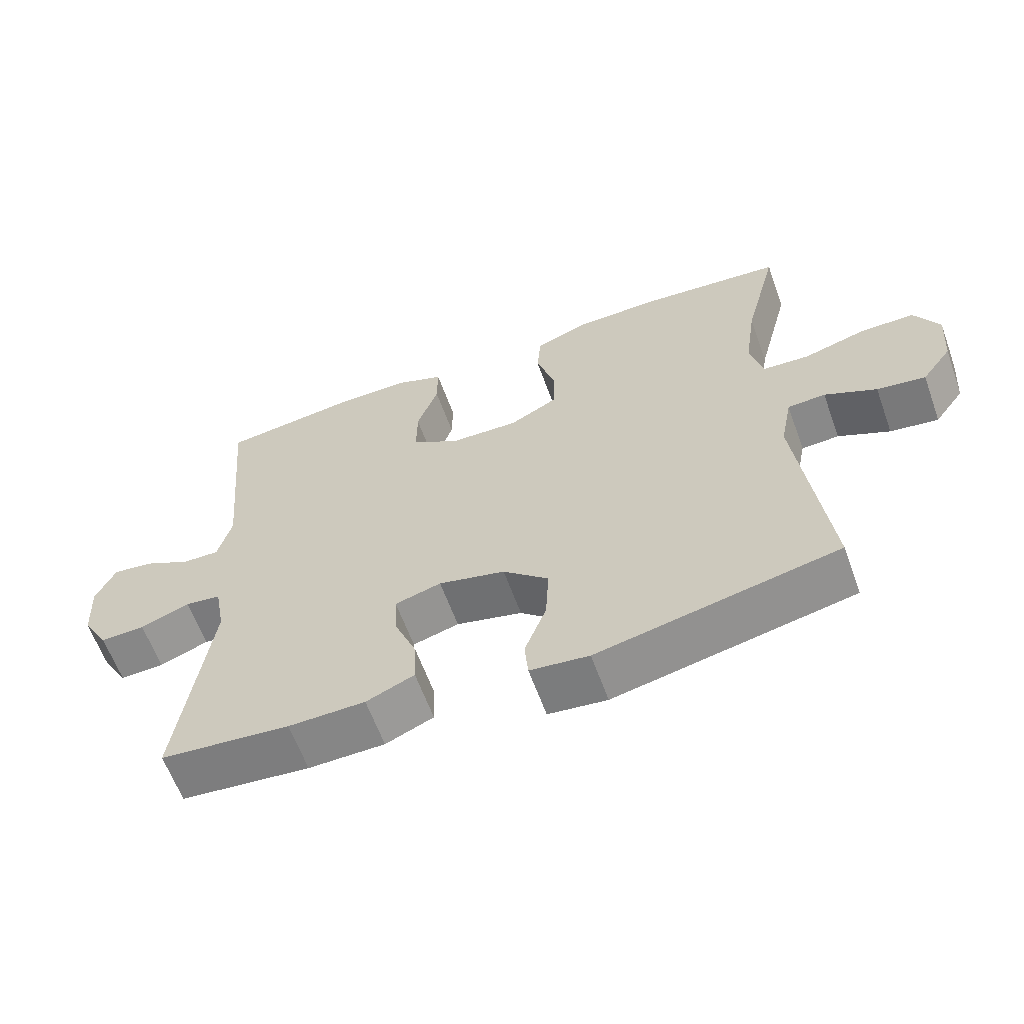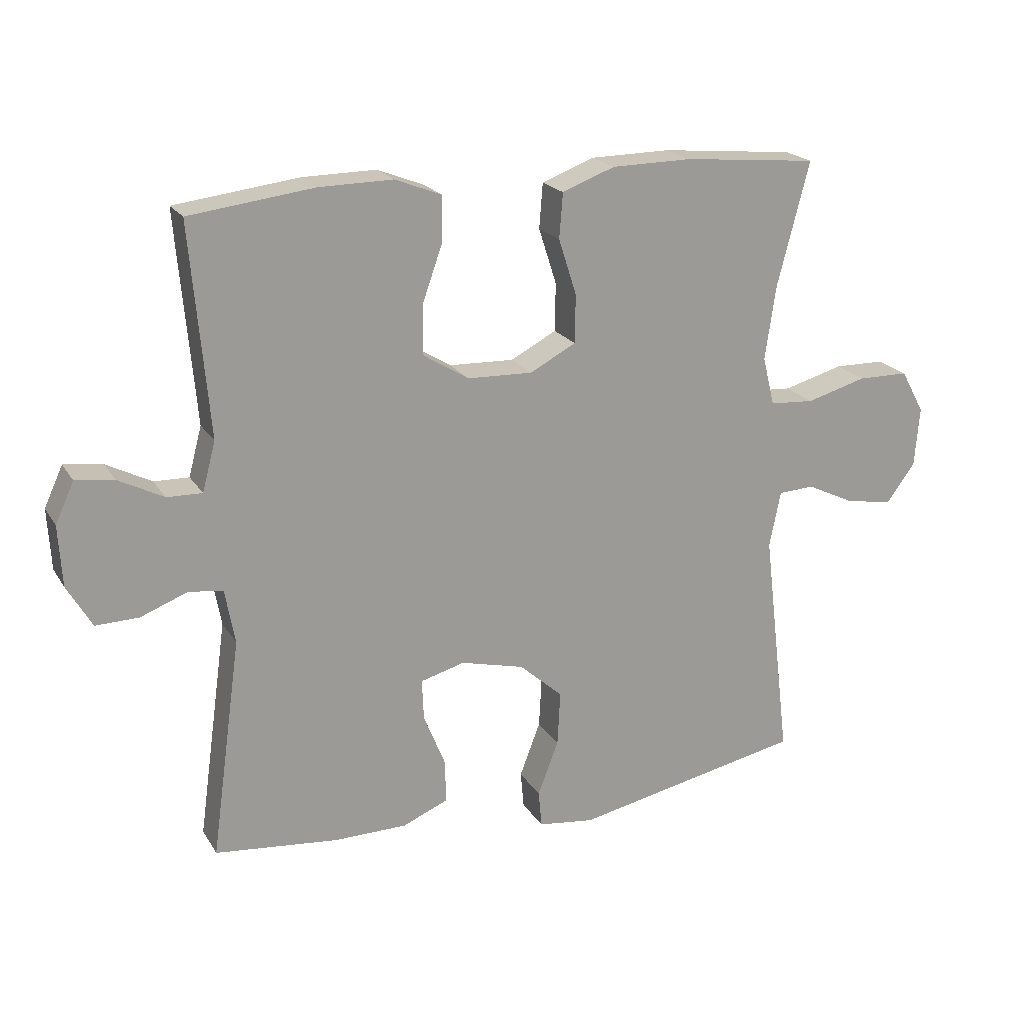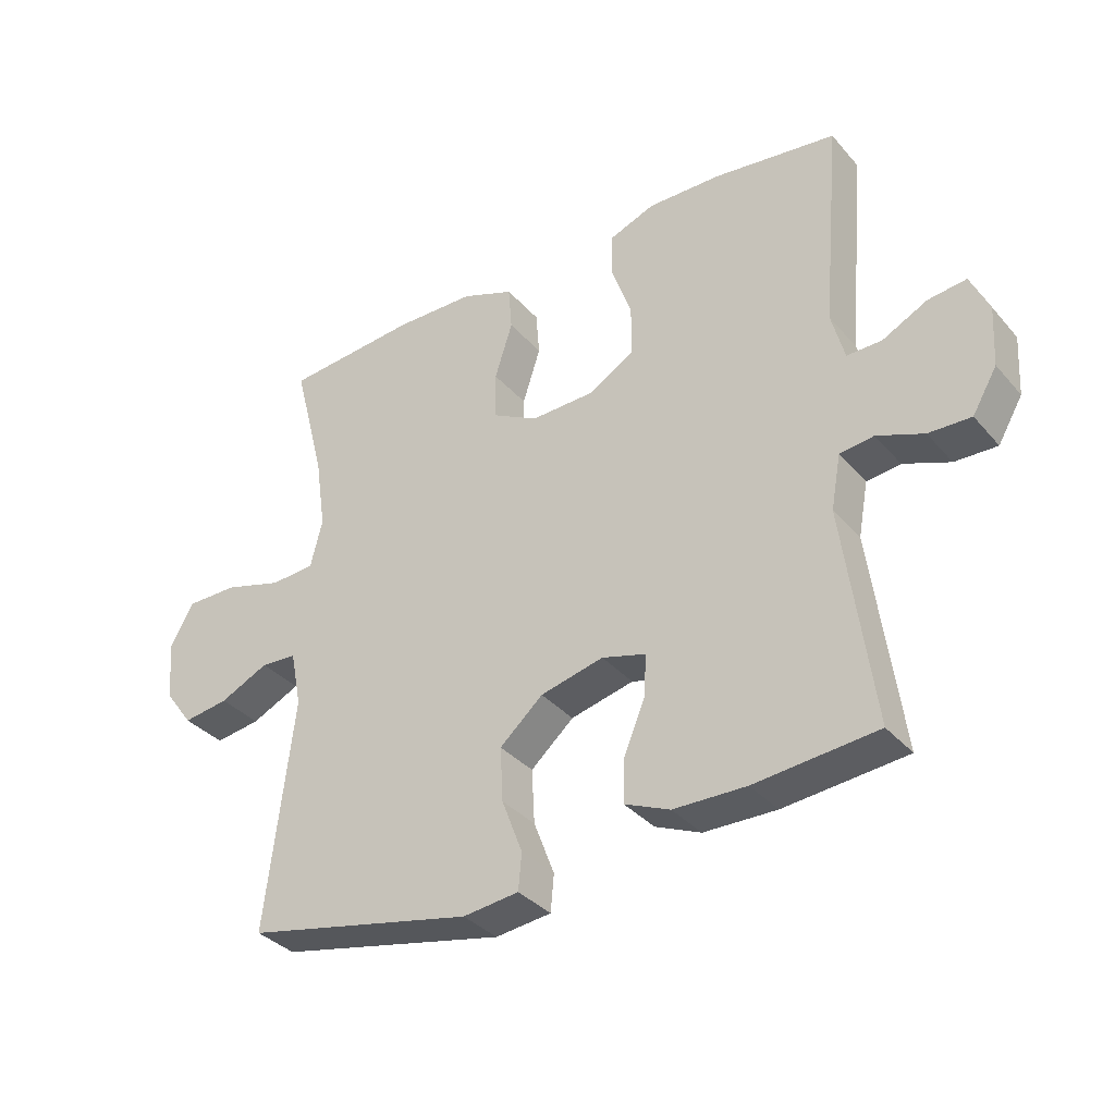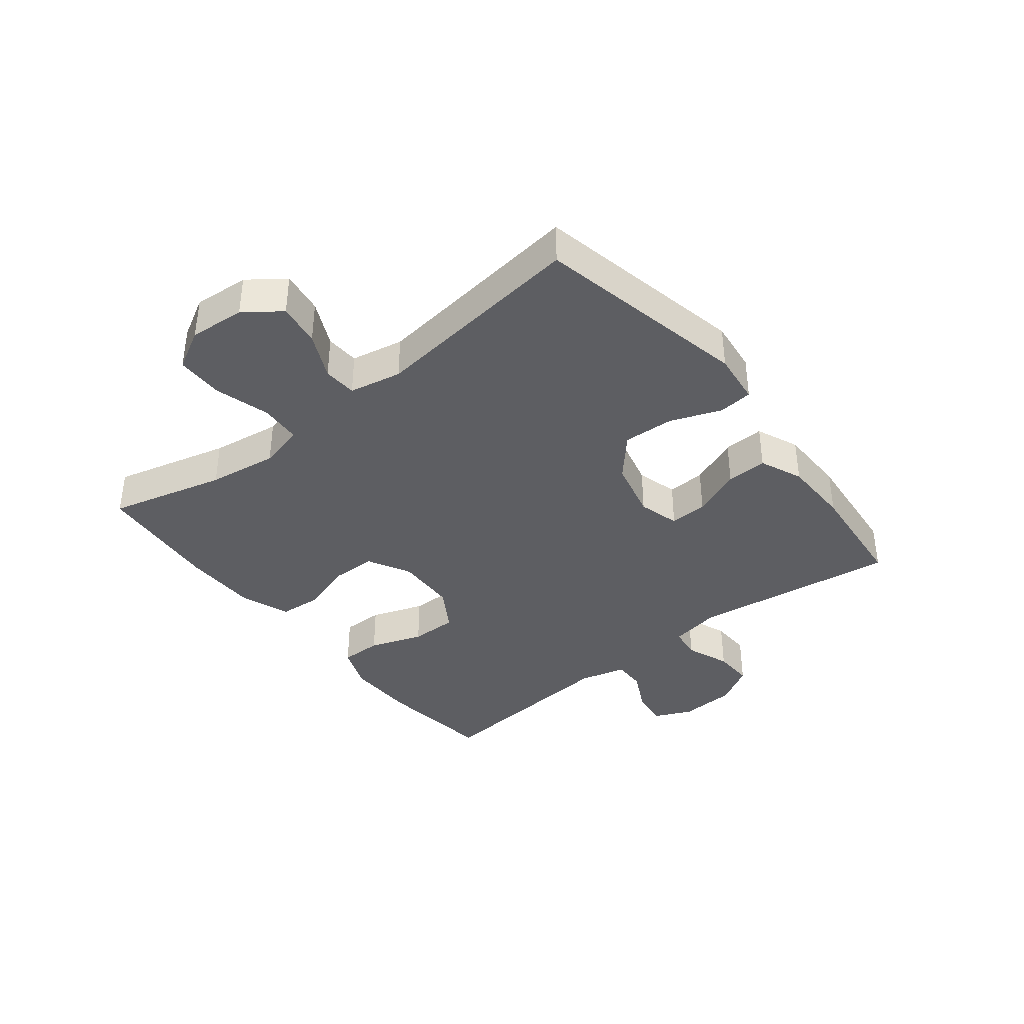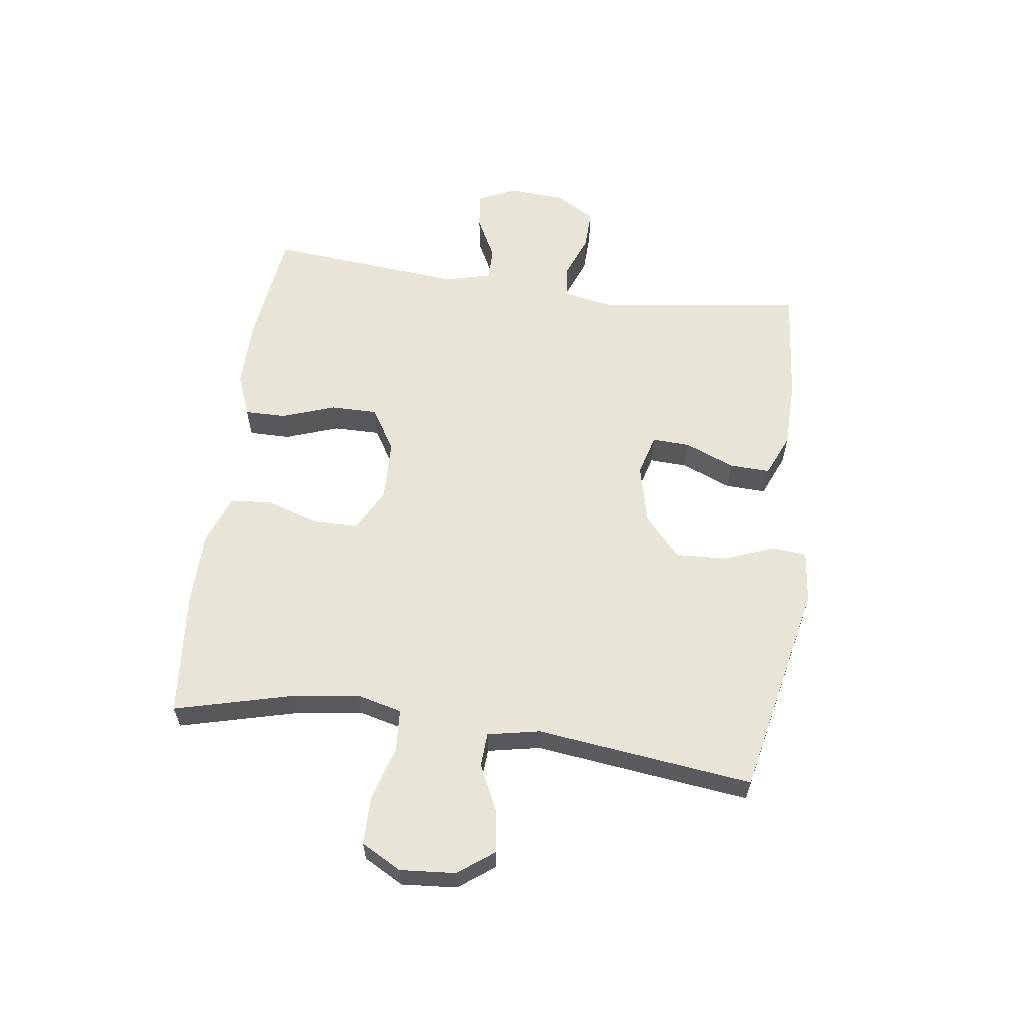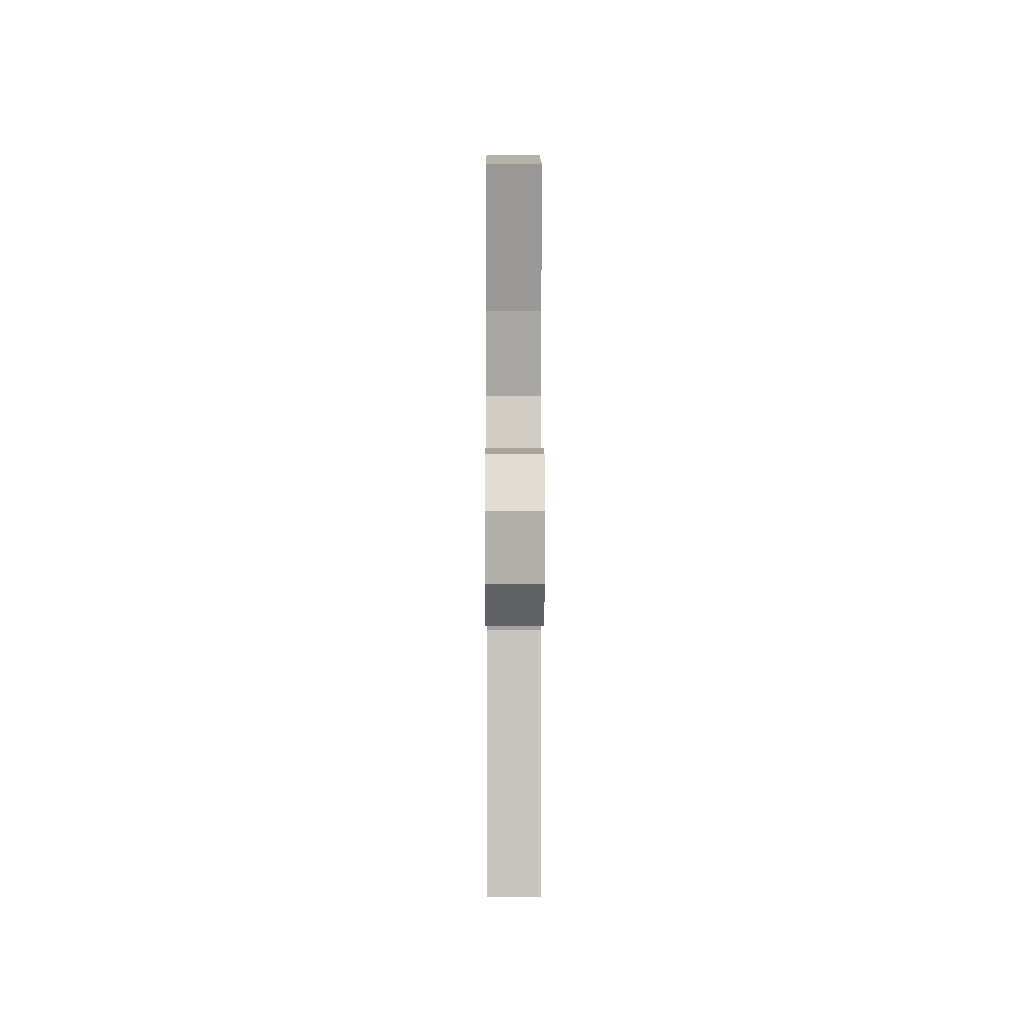
<metadata>
{"format":"obj","ext":"obj","renderer":"f3d","projection":"perspective","resolution":1024,"background":"white","views":[{"elev":-61.8,"azim":19.9,"up":"+Z"},{"elev":20.3,"azim":-22.9,"up":"+Z"},{"elev":-34.7,"azim":-145.4,"up":"+Z"},{"elev":-38.7,"azim":128.4,"up":"+Y"},{"elev":60.6,"azim":97.8,"up":"+Y"},{"elev":7.0,"azim":89.7,"up":"+Z"}]}
</metadata>
<code>
o path816
v 0.453 0.0375 -0.1253
v 0.4707 0.0375 -0.0363
v 0.5276 0.0375 -0.03309
v 0.6053 0.0375 -0.07
v 0.678 0.0375 -0.08063
v 0.7231 0.0375 -0.0196
v 0.7306 0.0375 0.07443
v 0.6937 0.0375 0.1417
v 0.613 0.0375 0.1424
v 0.5187 0.0375 0.1156
v 0.4485 0.0375 0.1201
v 0.4296 0.0375 0.1966
v 0.4466 0.0375 0.3139
v 0.4972 0.0375 0.5098
v 0.2854 0.0375 0.529
v 0.1585 0.0375 0.5272
v 0.07527 0.0375 0.4957
v 0.06965 0.0375 0.4247
v 0.09793 0.0375 0.3361
v 0.09695 0.0375 0.26
v 0.0244 0.0375 0.2214
v -0.0787 0.0375 0.2245
v -0.1505 0.0375 0.2686
v -0.1498 0.0375 0.3482
v -0.1181 0.0375 0.438
v -0.1176 0.0375 0.5081
v -0.1915 0.0375 0.5367
v -0.3081 0.0375 0.5349
v -0.5045 0.0375 0.5098
v -0.4754 0.0375 0.1776
v -0.4962 0.0375 0.0993
v -0.5516 0.0375 0.1005
v -0.6229 0.0375 0.1369
v -0.6839 0.0375 0.1447
v -0.7133 0.0375 0.08062
v -0.7079 0.0375 -0.01533
v -0.6686 0.0375 -0.08239
v -0.6009 0.0375 -0.08041
v -0.5268 0.0375 -0.05156
v -0.4726 0.0375 -0.05859
v -0.457 0.0375 -0.1447
v -0.5045 0.0375 -0.4921
v -0.3094 0.0375 -0.5112
v -0.194 0.0375 -0.5094
v -0.1217 0.0375 -0.4785
v -0.1242 0.0375 -0.4093
v -0.1581 0.0375 -0.3261
v -0.1609 0.0375 -0.2617
v -0.09125 0.0375 -0.2422
v 0.009179 0.0375 -0.2668
v 0.0777 0.0375 -0.3276
v 0.07317 0.0375 -0.4134
v 0.04036 0.0375 -0.4996
v 0.04556 0.0375 -0.5576
v 0.1344 0.0375 -0.568
v 0.4972 0.0375 -0.4921
v 0.453 -0.0375 -0.1253
v 0.4707 -0.0375 -0.0363
v 0.5276 -0.0375 -0.03309
v 0.6053 -0.0375 -0.07
v 0.678 -0.0375 -0.08063
v 0.7231 -0.0375 -0.0196
v 0.7306 -0.0375 0.07443
v 0.6937 -0.0375 0.1417
v 0.613 -0.0375 0.1424
v 0.5187 -0.0375 0.1156
v 0.4485 -0.0375 0.1201
v 0.4296 -0.0375 0.1966
v 0.4466 -0.0375 0.3139
v 0.4972 -0.0375 0.5098
v 0.2854 -0.0375 0.529
v 0.1585 -0.0375 0.5272
v 0.07527 -0.0375 0.4957
v 0.06965 -0.0375 0.4247
v 0.09793 -0.0375 0.3361
v 0.09695 -0.0375 0.26
v 0.0244 -0.0375 0.2214
v -0.0787 -0.0375 0.2245
v -0.1505 -0.0375 0.2686
v -0.1498 -0.0375 0.3482
v -0.1181 -0.0375 0.438
v -0.1176 -0.0375 0.5081
v -0.1915 -0.0375 0.5367
v -0.3081 -0.0375 0.5349
v -0.5045 -0.0375 0.5098
v -0.4754 -0.0375 0.1776
v -0.4962 -0.0375 0.0993
v -0.5516 -0.0375 0.1005
v -0.6229 -0.0375 0.1369
v -0.6839 -0.0375 0.1447
v -0.7133 -0.0375 0.08062
v -0.7079 -0.0375 -0.01533
v -0.6686 -0.0375 -0.08239
v -0.6009 -0.0375 -0.08041
v -0.5268 -0.0375 -0.05156
v -0.4726 -0.0375 -0.05859
v -0.457 -0.0375 -0.1447
v -0.5045 -0.0375 -0.4921
v -0.3094 -0.0375 -0.5112
v -0.194 -0.0375 -0.5094
v -0.1217 -0.0375 -0.4785
v -0.1242 -0.0375 -0.4093
v -0.1581 -0.0375 -0.3261
v -0.1609 -0.0375 -0.2617
v -0.09125 -0.0375 -0.2422
v 0.009179 -0.0375 -0.2668
v 0.0777 -0.0375 -0.3276
v 0.07317 -0.0375 -0.4134
v 0.04036 -0.0375 -0.4996
v 0.04556 -0.0375 -0.5576
v 0.1344 -0.0375 -0.568
v 0.4972 -0.0375 -0.4921
v -0.6839 0.0375 0.1447
v -0.6839 0.0375 0.1447
v -0.7133 0.0375 0.08062
v -0.7079 0.0375 -0.01533
v -0.6686 0.0375 -0.08239
v -0.6686 0.0375 -0.08239
v -0.6229 0.0375 0.1369
v -0.6009 0.0375 -0.08041
v -0.5516 0.0375 0.1005
v -0.5268 0.0375 -0.05156
v -0.4962 0.0375 0.0993
v -0.4962 0.0375 0.0993
v -0.4726 0.0375 -0.05859
v -0.4726 0.0375 -0.05859
v -0.4754 0.0375 0.1776
v -0.5045 0.0375 0.5098
v -0.5045 0.0375 0.5098
v -0.457 0.0375 -0.1447
v -0.5045 0.0375 -0.4921
v -0.5045 0.0375 -0.4921
v -0.3094 0.0375 -0.5112
v -0.3081 0.0375 0.5349
v -0.194 0.0375 -0.5094
v -0.1915 0.0375 0.5367
v -0.1581 0.0375 -0.3261
v -0.1609 0.0375 -0.2617
v -0.1609 0.0375 -0.2617
v -0.1217 0.0375 -0.4785
v -0.1217 0.0375 -0.4785
v -0.1176 0.0375 0.5081
v -0.1176 0.0375 0.5081
v -0.1505 0.0375 0.2686
v -0.1498 0.0375 0.3482
v -0.09125 0.0375 -0.2422
v -0.1242 0.0375 -0.4093
v -0.0787 0.0375 0.2245
v -0.1181 0.0375 0.438
v 0.009179 0.0375 -0.2668
v 0.0244 0.0375 0.2214
v 0.0777 0.0375 -0.3276
v 0.09695 0.0375 0.26
v 0.09695 0.0375 0.26
v 0.07317 0.0375 -0.4134
v 0.04036 0.0375 -0.4996
v 0.04556 0.0375 -0.5576
v 0.04556 0.0375 -0.5576
v 0.1344 0.0375 -0.568
v 0.07527 0.0375 0.4957
v 0.07527 0.0375 0.4957
v 0.06965 0.0375 0.4247
v 0.09793 0.0375 0.3361
v 0.1585 0.0375 0.5272
v 0.2854 0.0375 0.529
v 0.4972 0.0375 0.5098
v 0.4972 0.0375 0.5098
v 0.4296 0.0375 0.1966
v 0.4466 0.0375 0.3139
v 0.4485 0.0375 0.1201
v 0.4485 0.0375 0.1201
v 0.5187 0.0375 0.1156
v 0.453 0.0375 -0.1253
v 0.4707 0.0375 -0.0363
v 0.4707 0.0375 -0.0363
v 0.5276 0.0375 -0.03309
v 0.4972 0.0375 -0.4921
v 0.4972 0.0375 -0.4921
v 0.613 0.0375 0.1424
v 0.6053 0.0375 -0.07
v 0.678 0.0375 -0.08063
v 0.678 0.0375 -0.08063
v 0.6937 0.0375 0.1417
v 0.6937 0.0375 0.1417
v 0.7231 0.0375 -0.0196
v 0.7306 0.0375 0.07443
v -0.6839 -0.0375 0.1447
v -0.6839 -0.0375 0.1447
v -0.7133 -0.0375 0.08062
v -0.7079 -0.0375 -0.01533
v -0.6686 -0.0375 -0.08239
v -0.6686 -0.0375 -0.08239
v -0.6229 -0.0375 0.1369
v -0.6009 -0.0375 -0.08041
v -0.5516 -0.0375 0.1005
v -0.5268 -0.0375 -0.05156
v -0.4962 -0.0375 0.0993
v -0.4962 -0.0375 0.0993
v -0.4726 -0.0375 -0.05859
v -0.4726 -0.0375 -0.05859
v -0.4754 -0.0375 0.1776
v -0.5045 -0.0375 0.5098
v -0.5045 -0.0375 0.5098
v -0.457 -0.0375 -0.1447
v -0.5045 -0.0375 -0.4921
v -0.5045 -0.0375 -0.4921
v -0.3094 -0.0375 -0.5112
v -0.3081 -0.0375 0.5349
v -0.194 -0.0375 -0.5094
v -0.1915 -0.0375 0.5367
v -0.1581 -0.0375 -0.3261
v -0.1609 -0.0375 -0.2617
v -0.1609 -0.0375 -0.2617
v -0.1217 -0.0375 -0.4785
v -0.1217 -0.0375 -0.4785
v -0.1176 -0.0375 0.5081
v -0.1176 -0.0375 0.5081
v -0.1505 -0.0375 0.2686
v -0.1498 -0.0375 0.3482
v -0.09125 -0.0375 -0.2422
v -0.1242 -0.0375 -0.4093
v -0.0787 -0.0375 0.2245
v -0.1181 -0.0375 0.438
v 0.009179 -0.0375 -0.2668
v 0.0244 -0.0375 0.2214
v 0.0777 -0.0375 -0.3276
v 0.09695 -0.0375 0.26
v 0.09695 -0.0375 0.26
v 0.07317 -0.0375 -0.4134
v 0.04036 -0.0375 -0.4996
v 0.04556 -0.0375 -0.5576
v 0.04556 -0.0375 -0.5576
v 0.1344 -0.0375 -0.568
v 0.07527 -0.0375 0.4957
v 0.07527 -0.0375 0.4957
v 0.06965 -0.0375 0.4247
v 0.09793 -0.0375 0.3361
v 0.1585 -0.0375 0.5272
v 0.2854 -0.0375 0.529
v 0.4972 -0.0375 0.5098
v 0.4972 -0.0375 0.5098
v 0.4296 -0.0375 0.1966
v 0.4466 -0.0375 0.3139
v 0.4485 -0.0375 0.1201
v 0.4485 -0.0375 0.1201
v 0.5187 -0.0375 0.1156
v 0.453 -0.0375 -0.1253
v 0.4707 -0.0375 -0.0363
v 0.4707 -0.0375 -0.0363
v 0.5276 -0.0375 -0.03309
v 0.4972 -0.0375 -0.4921
v 0.4972 -0.0375 -0.4921
v 0.613 -0.0375 0.1424
v 0.6053 -0.0375 -0.07
v 0.678 -0.0375 -0.08063
v 0.678 -0.0375 -0.08063
v 0.6937 -0.0375 0.1417
v 0.6937 -0.0375 0.1417
v 0.7231 -0.0375 -0.0196
v 0.7306 -0.0375 0.07443
f 201 219 208
f 248 250 246
f 259 254 255
f 199 197 196
f 236 238 234
f 201 218 219
f 210 223 216
f 208 219 210
f 247 224 226
f 243 227 242
f 187 189 193
f 253 260 257
f 222 220 225
f 189 190 195
f 251 226 229
f 212 204 211
f 248 225 247
f 211 209 221
f 253 254 260
f 197 218 201
f 195 196 197
f 239 237 243
f 197 199 218
f 225 248 227
f 194 196 195
f 233 230 231
f 247 226 251
f 244 248 246
f 207 204 205
f 221 209 214
f 212 220 222
f 207 211 204
f 199 212 222
f 218 199 222
f 233 229 230
f 227 243 237
f 204 212 199
f 260 254 259
f 251 229 233
f 242 227 244
f 246 250 253
f 227 248 244
f 220 224 225
f 193 189 195
f 210 219 223
f 237 238 236
f 202 201 208
f 224 247 225
f 191 194 190
f 209 211 207
f 238 237 239
f 250 254 253
f 194 195 190
f 239 243 240
f 114 35 91 188
f 35 36 92 91
f 36 118 192 92
f 33 34 90 89
f 37 38 94 93
f 32 33 89 88
f 38 39 95 94
f 124 32 88 198
f 39 126 200 95
f 30 31 87 86
f 129 30 86 203
f 40 41 97 96
f 41 132 206 97
f 42 43 99 98
f 28 29 85 84
f 43 44 100 99
f 27 28 84 83
f 47 139 213 103
f 44 141 215 100
f 143 27 83 217
f 23 24 80 79
f 48 49 105 104
f 46 47 103 102
f 45 46 102 101
f 22 23 79 78
f 25 26 82 81
f 24 25 81 80
f 49 50 106 105
f 21 22 78 77
f 50 51 107 106
f 154 21 77 228
f 52 53 109 108
f 53 158 232 109
f 54 55 111 110
f 161 18 74 235
f 18 19 75 74
f 51 52 108 107
f 16 17 73 72
f 19 20 76 75
f 15 16 72 71
f 167 15 71 241
f 12 13 69 68
f 171 12 68 245
f 10 11 67 66
f 1 175 249 57
f 2 3 59 58
f 55 178 252 111
f 13 14 70 69
f 56 1 57 112
f 9 10 66 65
f 3 4 60 59
f 4 182 256 60
f 184 9 65 258
f 5 6 62 61
f 7 8 64 63
f 6 7 63 62
f 127 134 145
f 174 172 176
f 185 181 180
f 125 122 123
f 162 160 164
f 127 145 144
f 136 142 149
f 134 136 145
f 173 152 150
f 169 168 153
f 113 119 115
f 179 183 186
f 148 151 146
f 115 121 116
f 177 155 152
f 138 137 130
f 174 173 151
f 137 147 135
f 179 186 180
f 123 127 144
f 121 123 122
f 165 169 163
f 123 144 125
f 151 153 174
f 120 121 122
f 159 157 156
f 173 177 152
f 170 172 174
f 133 131 130
f 147 140 135
f 138 148 146
f 133 130 137
f 125 148 138
f 144 148 125
f 159 156 155
f 153 163 169
f 130 125 138
f 186 185 180
f 177 159 155
f 168 170 153
f 172 179 176
f 153 170 174
f 146 151 150
f 119 121 115
f 136 149 145
f 163 162 164
f 128 134 127
f 150 151 173
f 117 116 120
f 135 133 137
f 164 165 163
f 176 179 180
f 120 116 121
f 165 166 169

</code>
